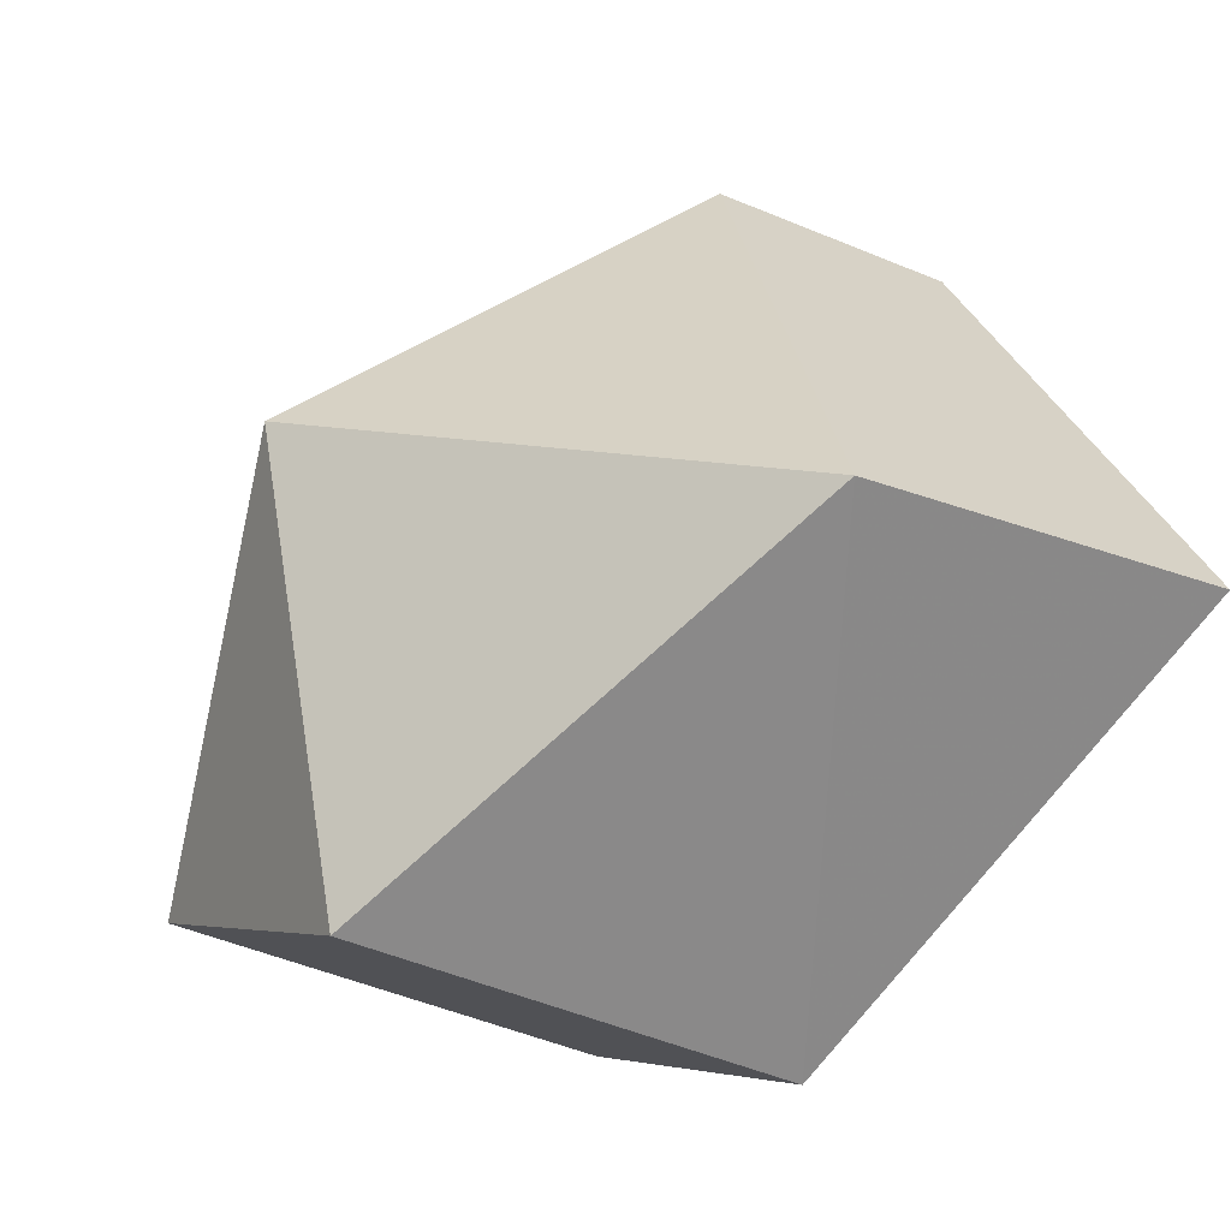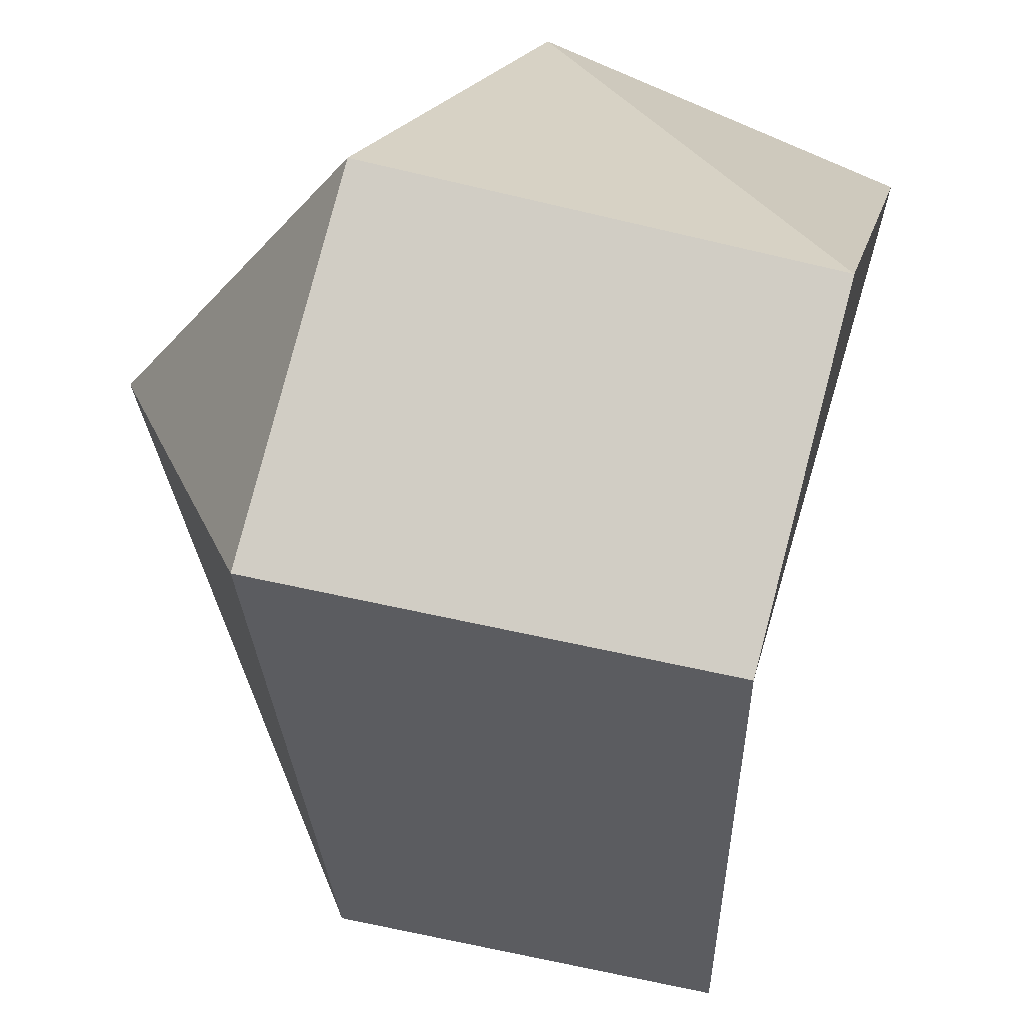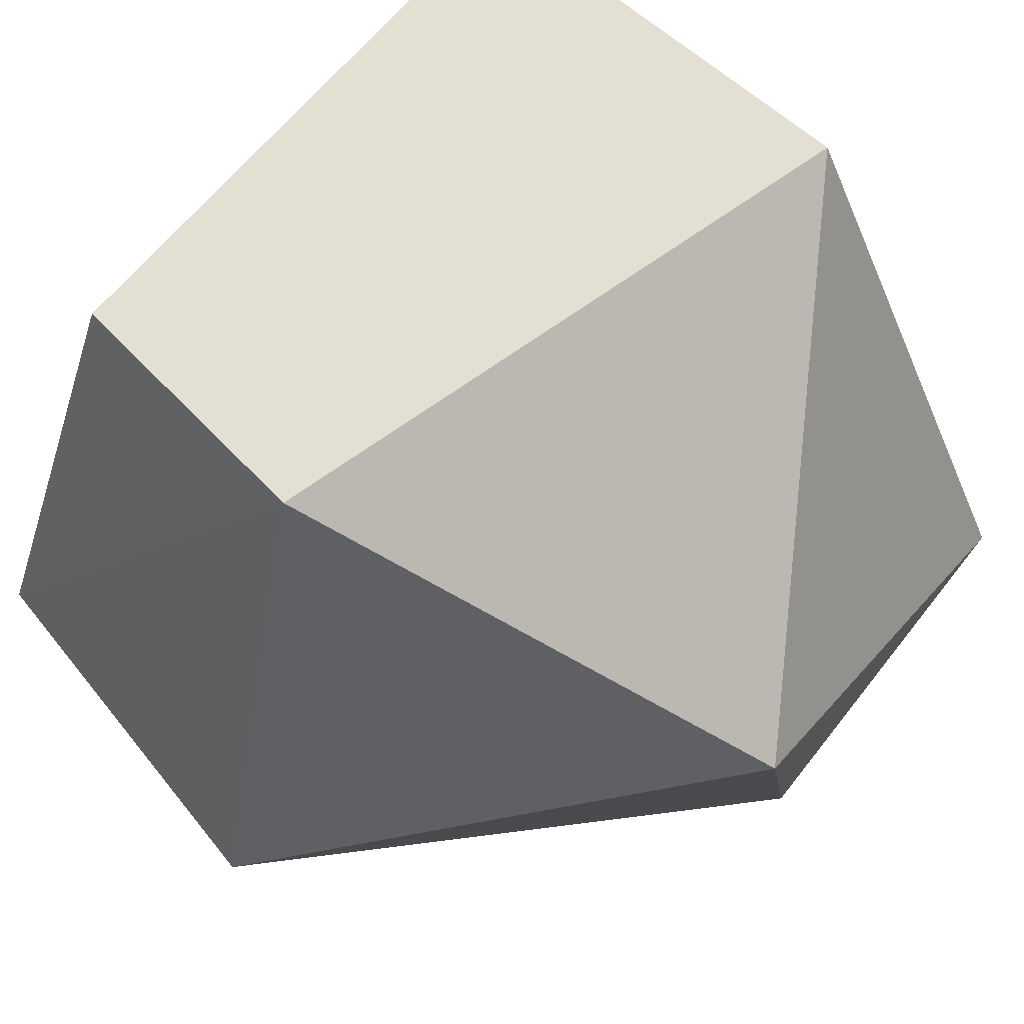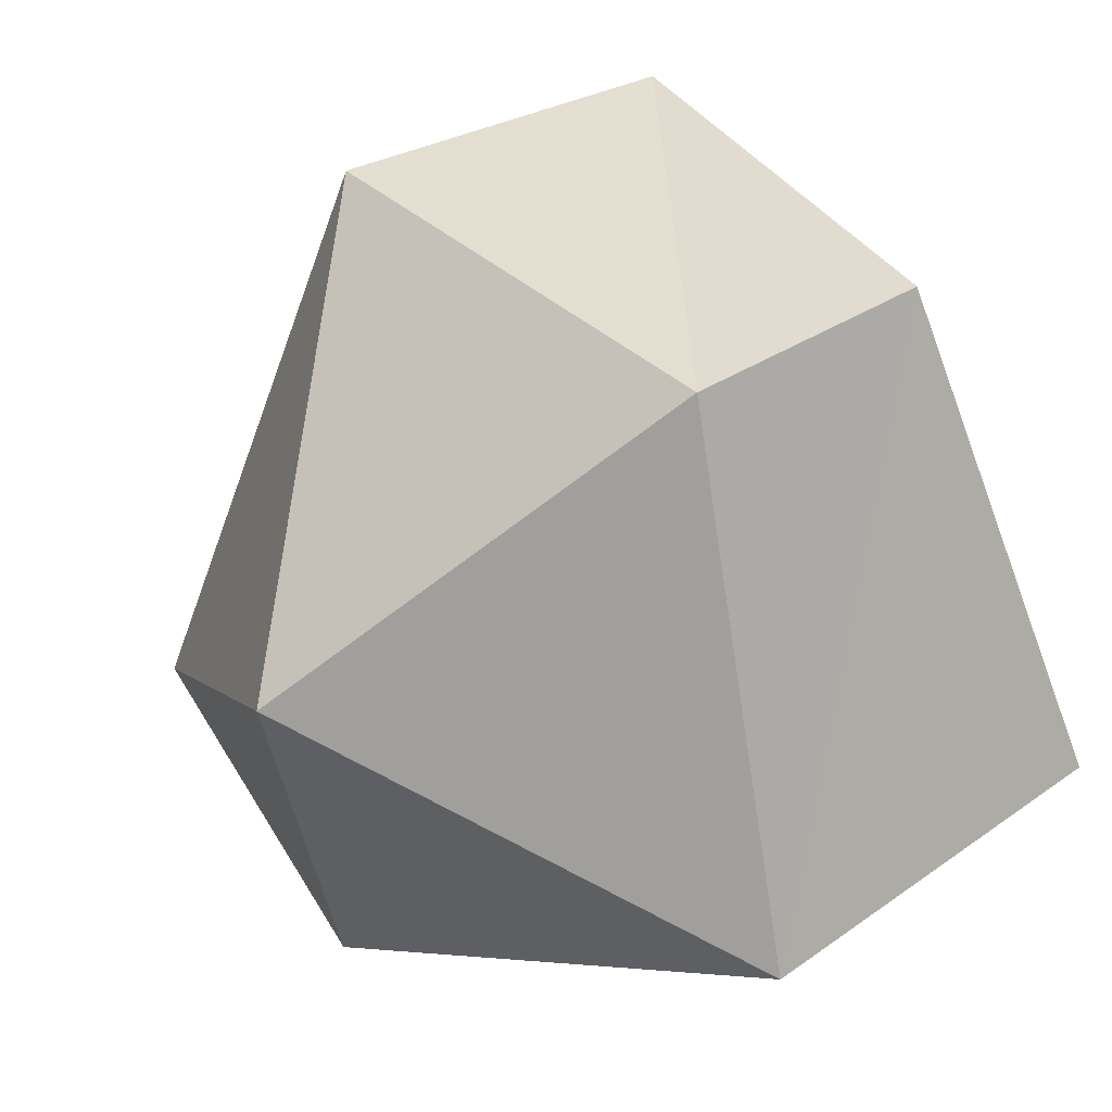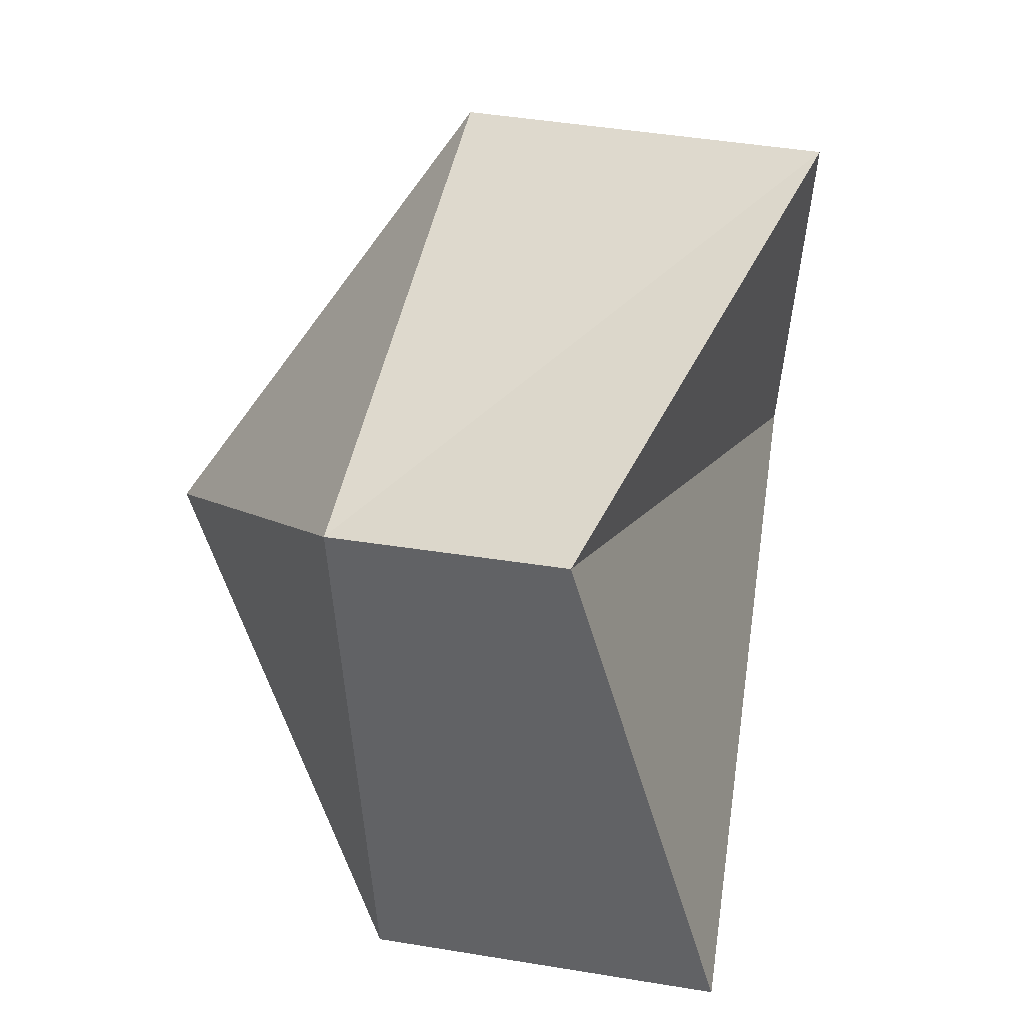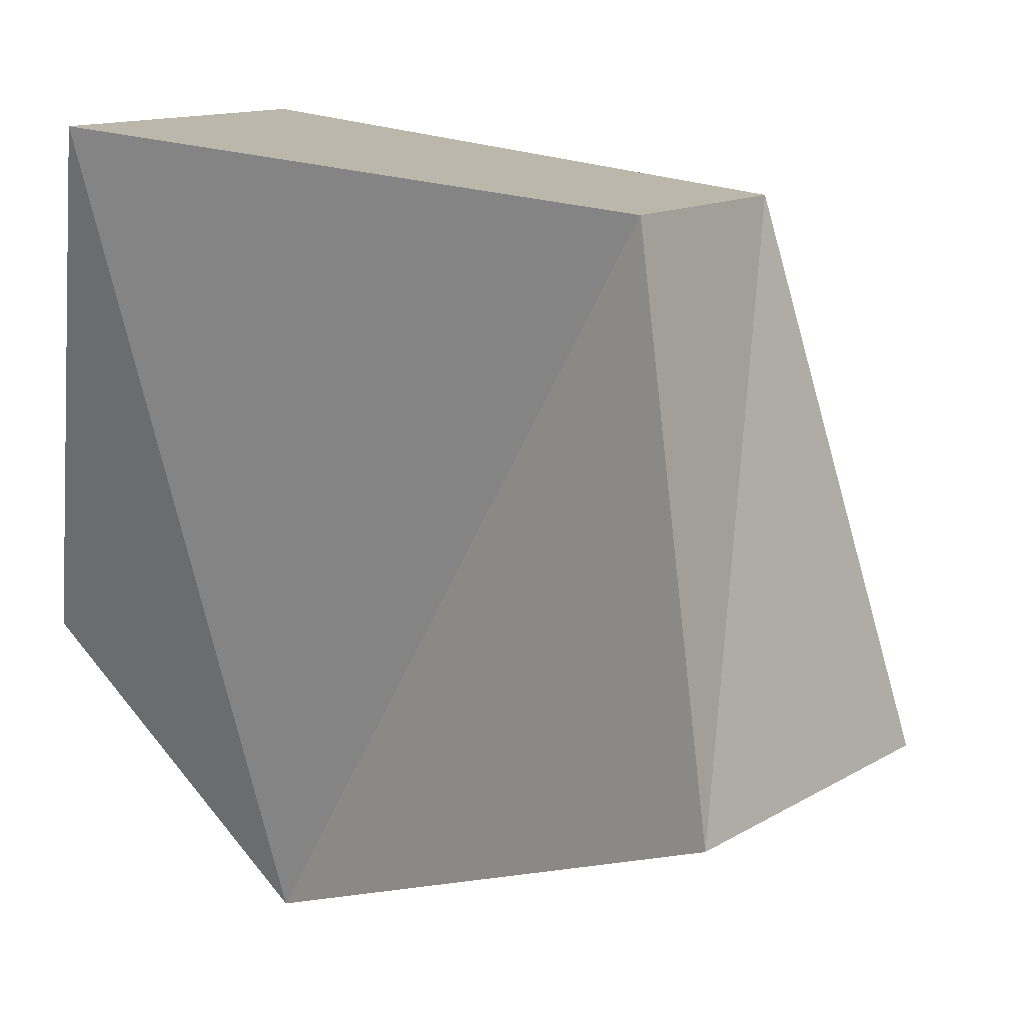
<metadata>
{"format":"obj","ext":"obj","renderer":"f3d","projection":"perspective","resolution":1024,"background":"white","views":[{"elev":-57.2,"azim":151.0,"up":"+Z"},{"elev":-53.6,"azim":173.4,"up":"+Y"},{"elev":59.7,"azim":61.6,"up":"+Y"},{"elev":18.7,"azim":146.0,"up":"+Z"},{"elev":47.1,"azim":-157.4,"up":"+Z"},{"elev":10.7,"azim":-47.7,"up":"+Y"}]}
</metadata>
<code>
o spotanim/32
v -4 -7 -2
v -5 -3 -6
v 2 -3 -7
v 3 -7 -3
v 1 -4 6
v -5 -4 7
v -4 4 5
v -7 5 -3
v -1 5 -5
v 5 0 -1
v 0 4 4
f 1 2 3
f 1 3 4
f 1 4 5
f 1 5 6
f 1 6 7
f 1 7 8
f 1 8 2
f 2 8 9
f 2 9 3
f 3 9 10
f 3 10 4
f 4 10 5
f 5 10 11
f 5 11 6
f 6 11 7
f 7 11 9
f 7 9 8
f 10 9 11

</code>
